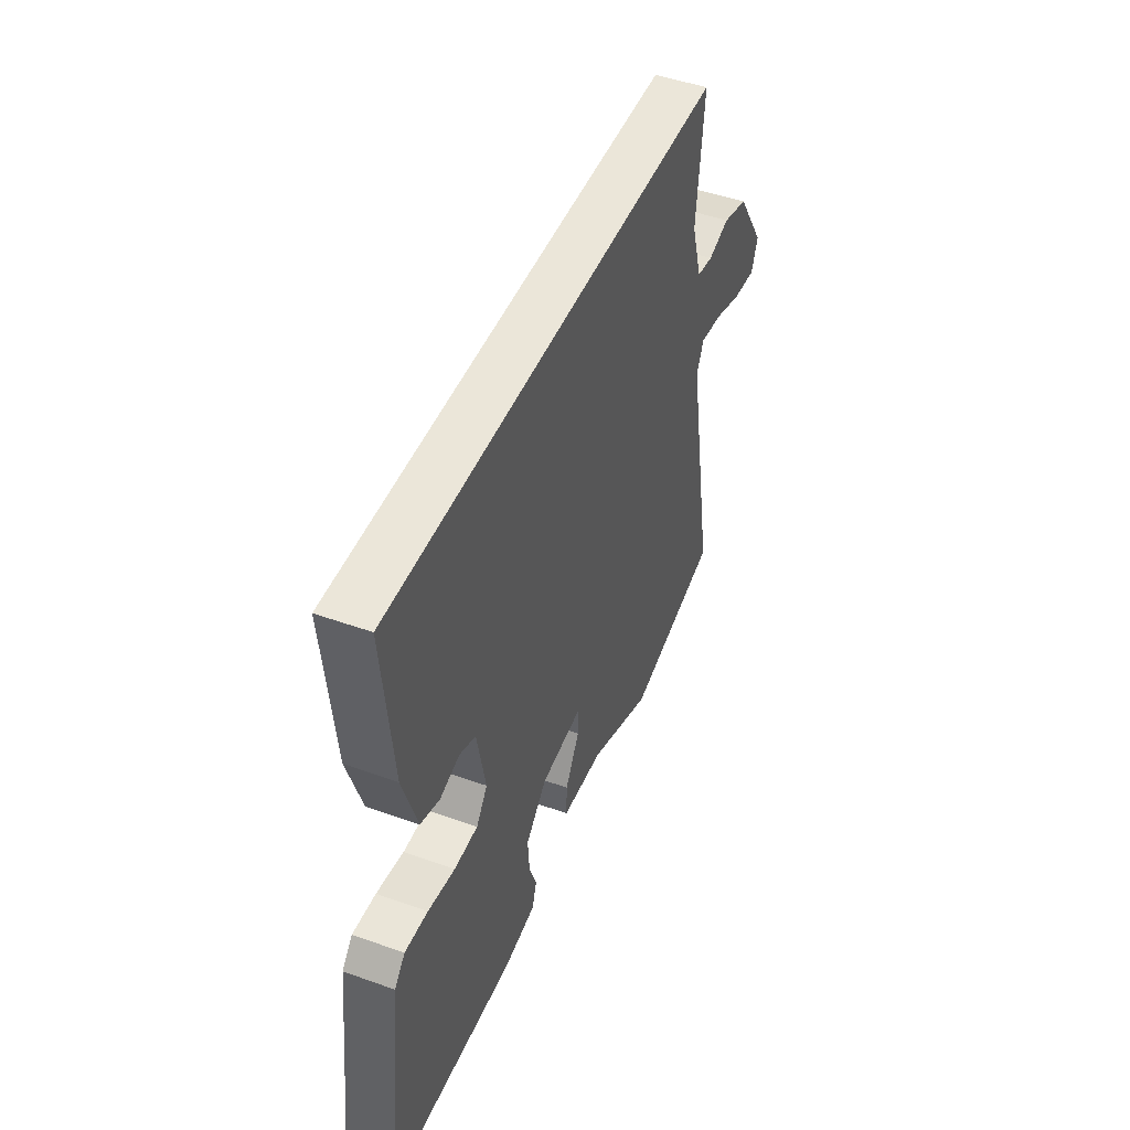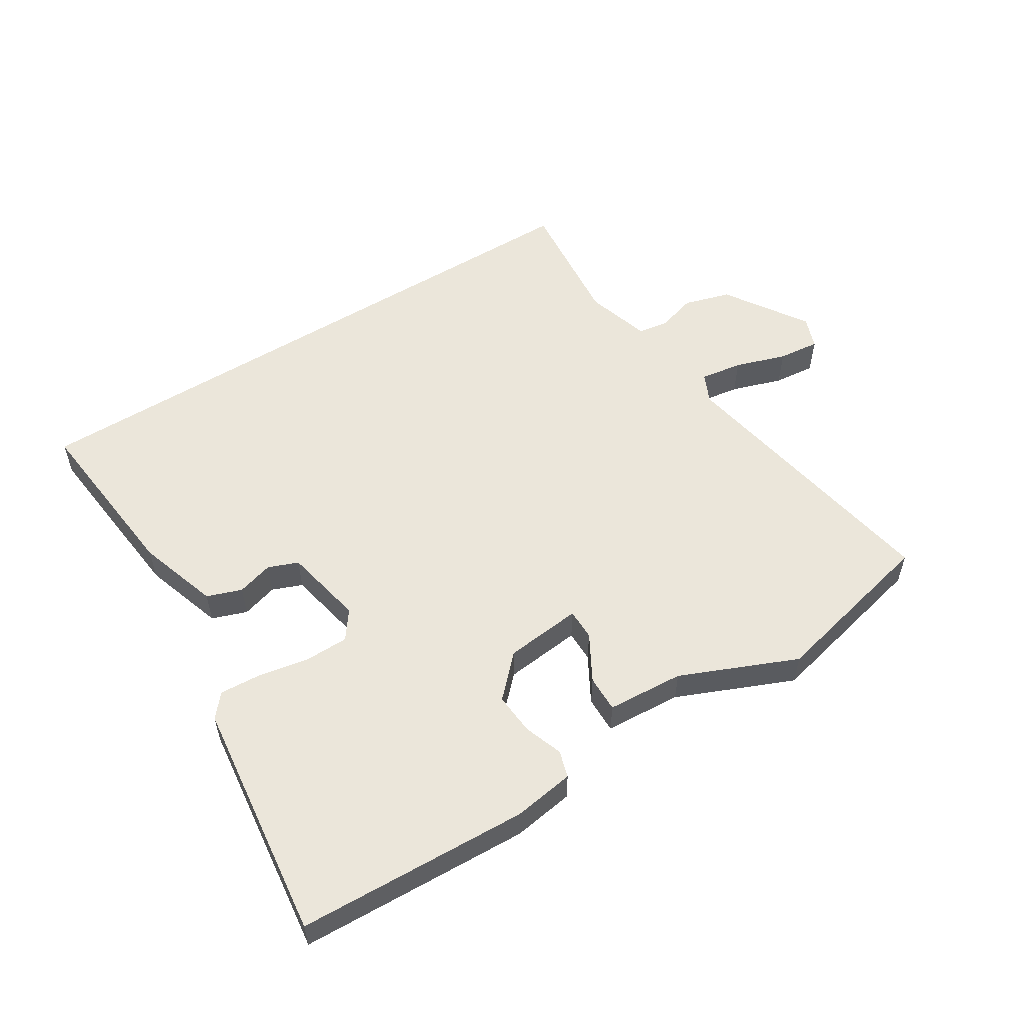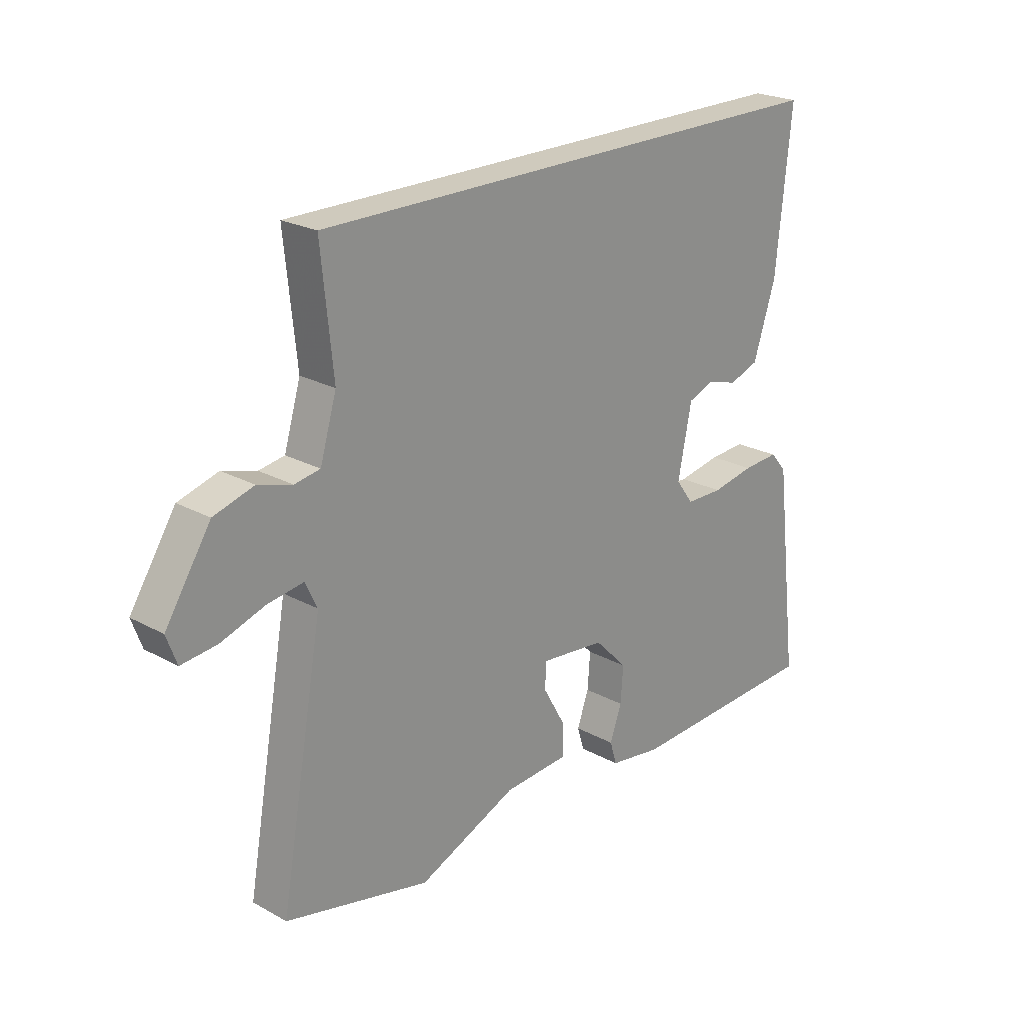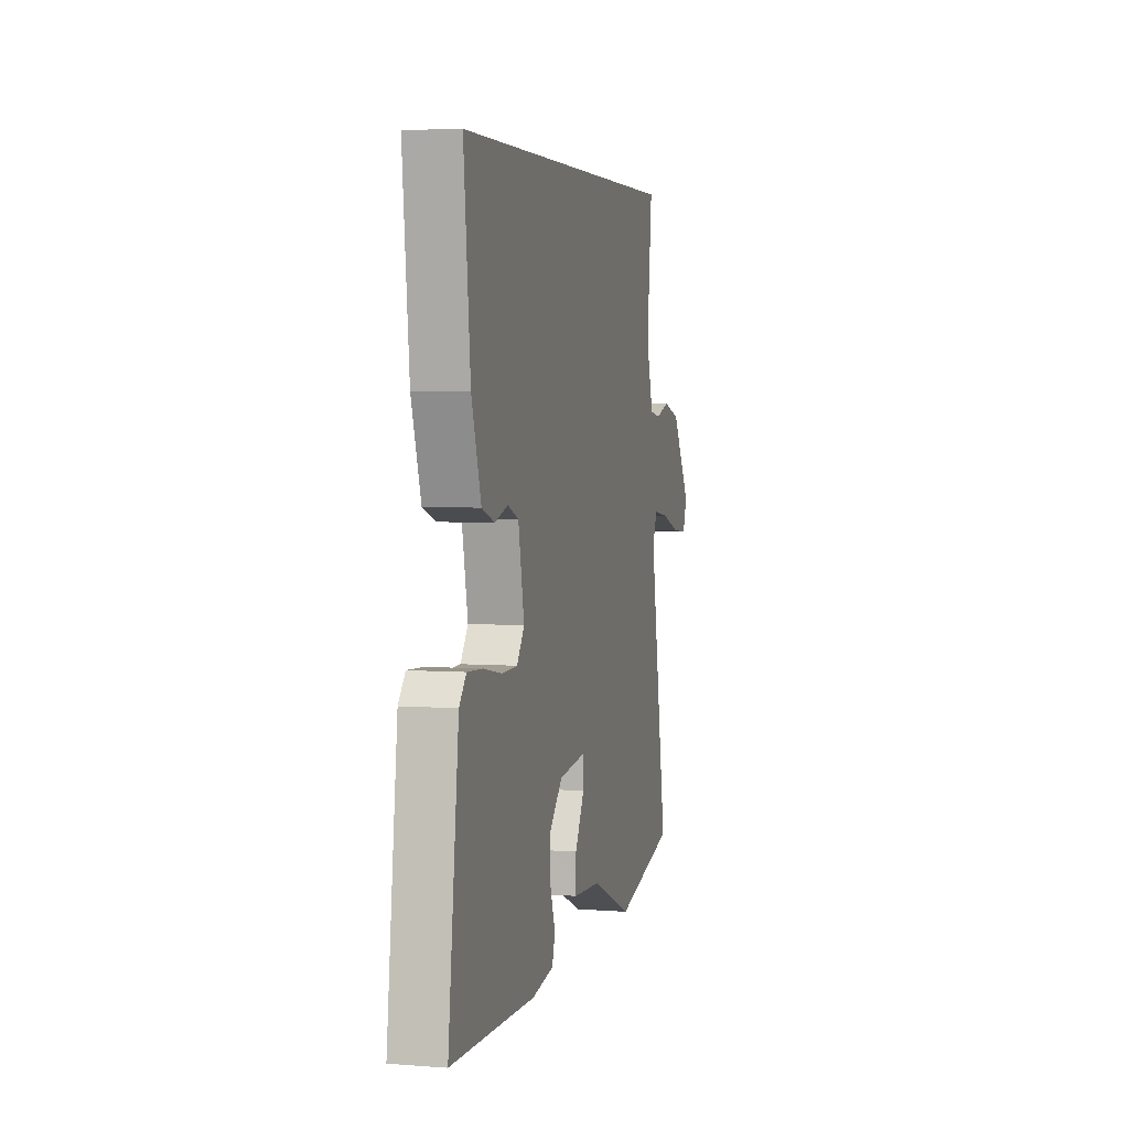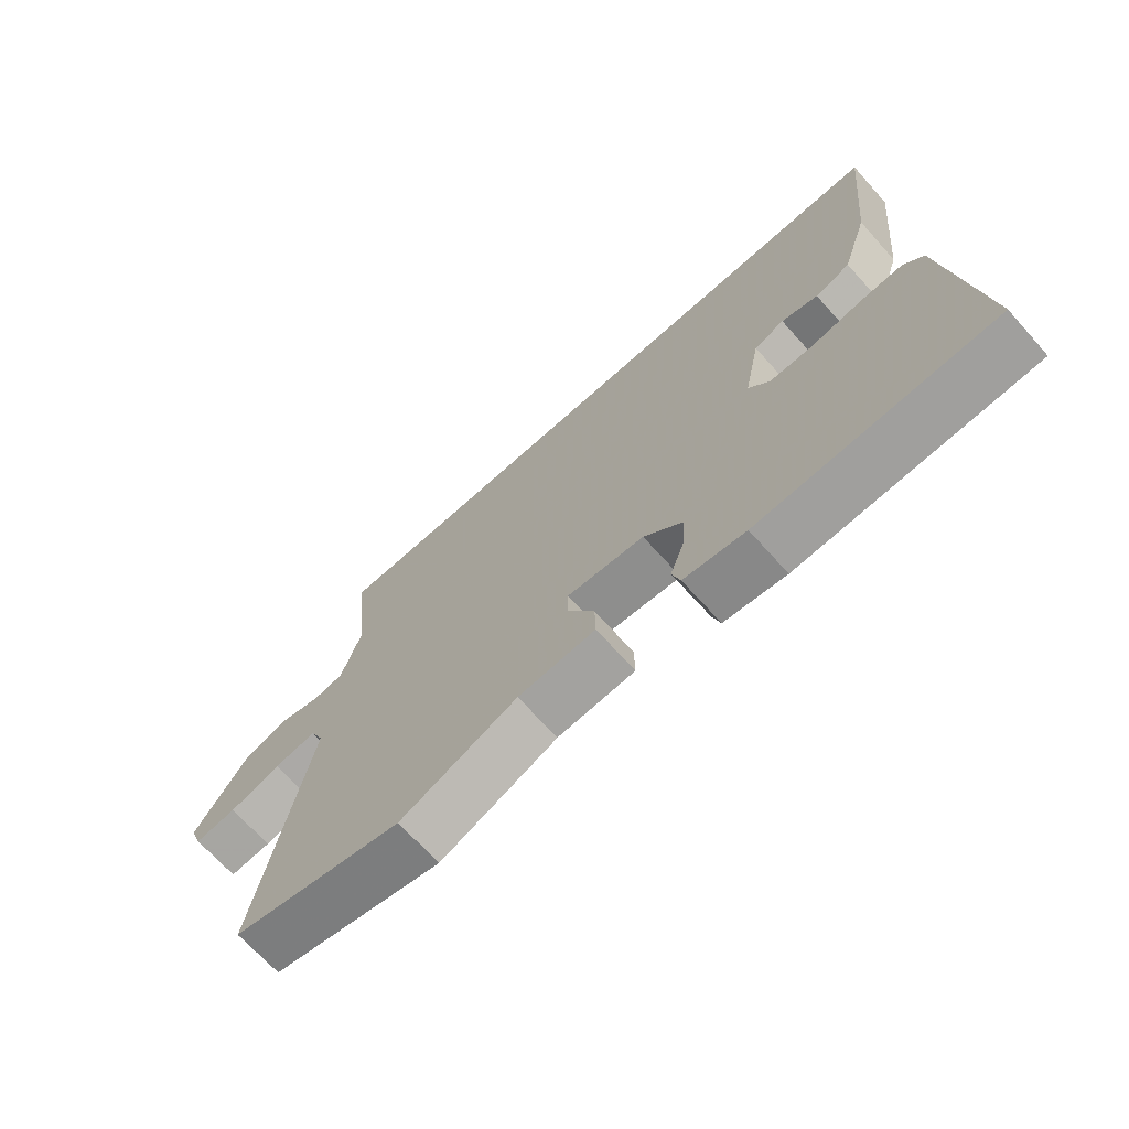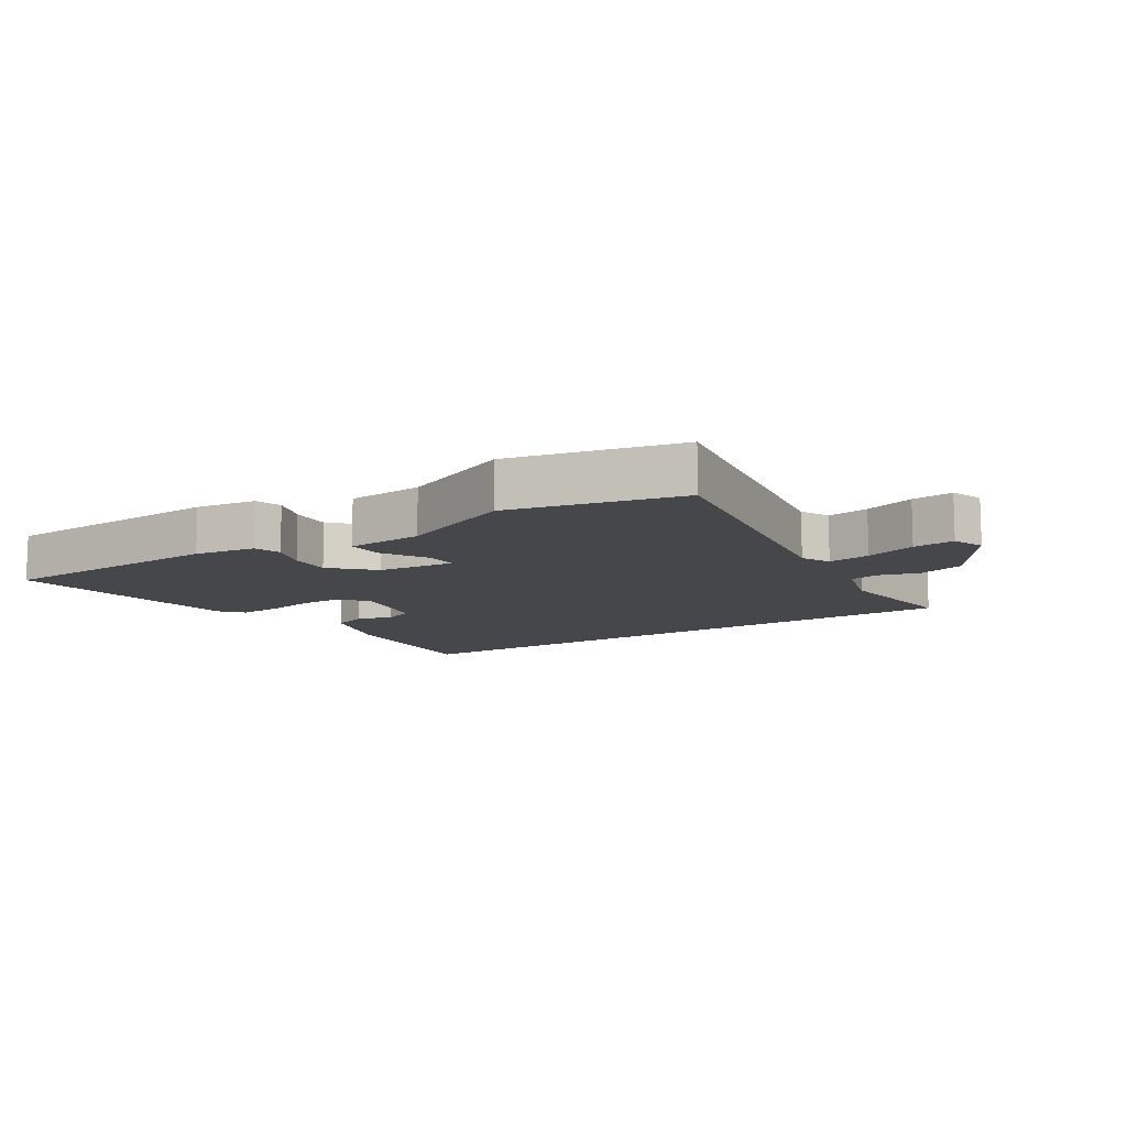
<metadata>
{"format":"obj","ext":"obj","renderer":"f3d","projection":"perspective","resolution":1024,"background":"white","views":[{"elev":47.1,"azim":112.1,"up":"+Z"},{"elev":54.9,"azim":147.9,"up":"+Y"},{"elev":23.1,"azim":-47.1,"up":"+Z"},{"elev":4.4,"azim":103.7,"up":"+Z"},{"elev":-69.6,"azim":42.0,"up":"+Z"},{"elev":-10.7,"azim":-146.9,"up":"+Y"}]}
</metadata>
<code>
v 0.493 0.07 0.5
v 0.464 0.07 0.216
v 0.422 0.07 0.086
v 0.366 0.07 0.066
v 0.308 0.07 0.083
v 0.26 0.07 0.064
v 0.234 0.07 -0.065
v 0.267 0.07 -0.11
v 0.337 0.07 -0.111
v 0.417 0.07 -0.096
v 0.485 0.07 -0.092
v 0.516 0.07 -0.128
v 0.563 0.07 -0.515
v 0.192 0.07 -0.53
v 0.094 0.07 -0.515
v 0.081 0.07 -0.472
v 0.103 0.07 -0.41
v 0.108 0.07 -0.343
v 0.046 0.07 -0.28
v -0.077 0.07 -0.267
v -0.077 0.07 -0.317
v -0.035 0.07 -0.391
v -0.034 0.07 -0.45
v -0.157 0.07 -0.458
v -0.343 0.07 -0.537
v -0.615 0.07 -0.473
v -0.534 0.07 -0.018
v -0.556 0.07 0.029
v -0.624 0.07 0.019
v -0.706 0.07 -0.008
v -0.773 0.07 -0.015
v -0.792 0.07 0.037
v -0.707 0.07 0.169
v -0.632 0.07 0.191
v -0.568 0.07 0.172
v -0.52 0.07 0.18
v -0.489 0.07 0.284
v -0.511 0.07 0.5
v 0.493 0 0.5
v 0.464 0 0.216
v 0.422 0 0.086
v 0.366 0 0.066
v 0.308 0 0.083
v 0.26 0 0.064
v 0.234 0 -0.065
v 0.267 0 -0.11
v 0.337 0 -0.111
v 0.417 0 -0.096
v 0.485 0 -0.092
v 0.516 0 -0.128
v 0.563 0 -0.515
v 0.192 0 -0.53
v 0.094 0 -0.515
v 0.081 0 -0.472
v 0.103 0 -0.41
v 0.108 0 -0.343
v 0.046 0 -0.28
v -0.077 0 -0.267
v -0.077 0 -0.317
v -0.035 0 -0.391
v -0.034 0 -0.45
v -0.157 0 -0.458
v -0.343 0 -0.537
v -0.615 0 -0.473
v -0.534 0 -0.018
v -0.556 0 0.029
v -0.624 0 0.019
v -0.706 0 -0.008
v -0.773 0 -0.015
v -0.792 0 0.037
v -0.707 0 0.169
v -0.632 0 0.191
v -0.568 0 0.172
v -0.52 0 0.18
v -0.489 0 0.284
v -0.511 0 0.5
f 37 38 1 2
f 36 37 2 3
f 35 36 3
f 32 33 34 35
f 29 30 31 32
f 28 29 32 35
f 27 28 35
f 24 25 26 27
f 21 22 23 24
f 20 21 24 27
f 19 20 27 35
f 14 15 16 17
f 14 17 18
f 13 14 18
f 12 13 18 19
f 9 10 11 12
f 8 9 12 19
f 3 4 5
f 35 3 5
f 35 5 6
f 7 8 19 35
f 6 7 35
f 40 39 76 75
f 41 40 75 74
f 41 74 73
f 73 72 71 70
f 70 69 68 67
f 73 70 67 66
f 73 66 65
f 65 64 63 62
f 62 61 60 59
f 65 62 59 58
f 73 65 58 57
f 55 54 53 52
f 56 55 52
f 56 52 51
f 57 56 51 50
f 50 49 48 47
f 57 50 47 46
f 43 42 41
f 43 41 73
f 44 43 73
f 73 57 46 45
f 73 45 44
f 1 39 40 2
f 2 40 41 3
f 3 41 42 4
f 4 42 43 5
f 5 43 44 6
f 6 44 45 7
f 7 45 46 8
f 8 46 47 9
f 9 47 48 10
f 10 48 49 11
f 11 49 50 12
f 12 50 51 13
f 13 51 52 14
f 14 52 53 15
f 15 53 54 16
f 16 54 55 17
f 17 55 56 18
f 18 56 57 19
f 19 57 58 20
f 20 58 59 21
f 21 59 60 22
f 22 60 61 23
f 23 61 62 24
f 24 62 63 25
f 25 63 64 26
f 26 64 65 27
f 27 65 66 28
f 28 66 67 29
f 29 67 68 30
f 30 68 69 31
f 31 69 70 32
f 32 70 71 33
f 33 71 72 34
f 34 72 73 35
f 35 73 74 36
f 36 74 75 37
f 37 75 76 38
f 38 76 39 1

</code>
